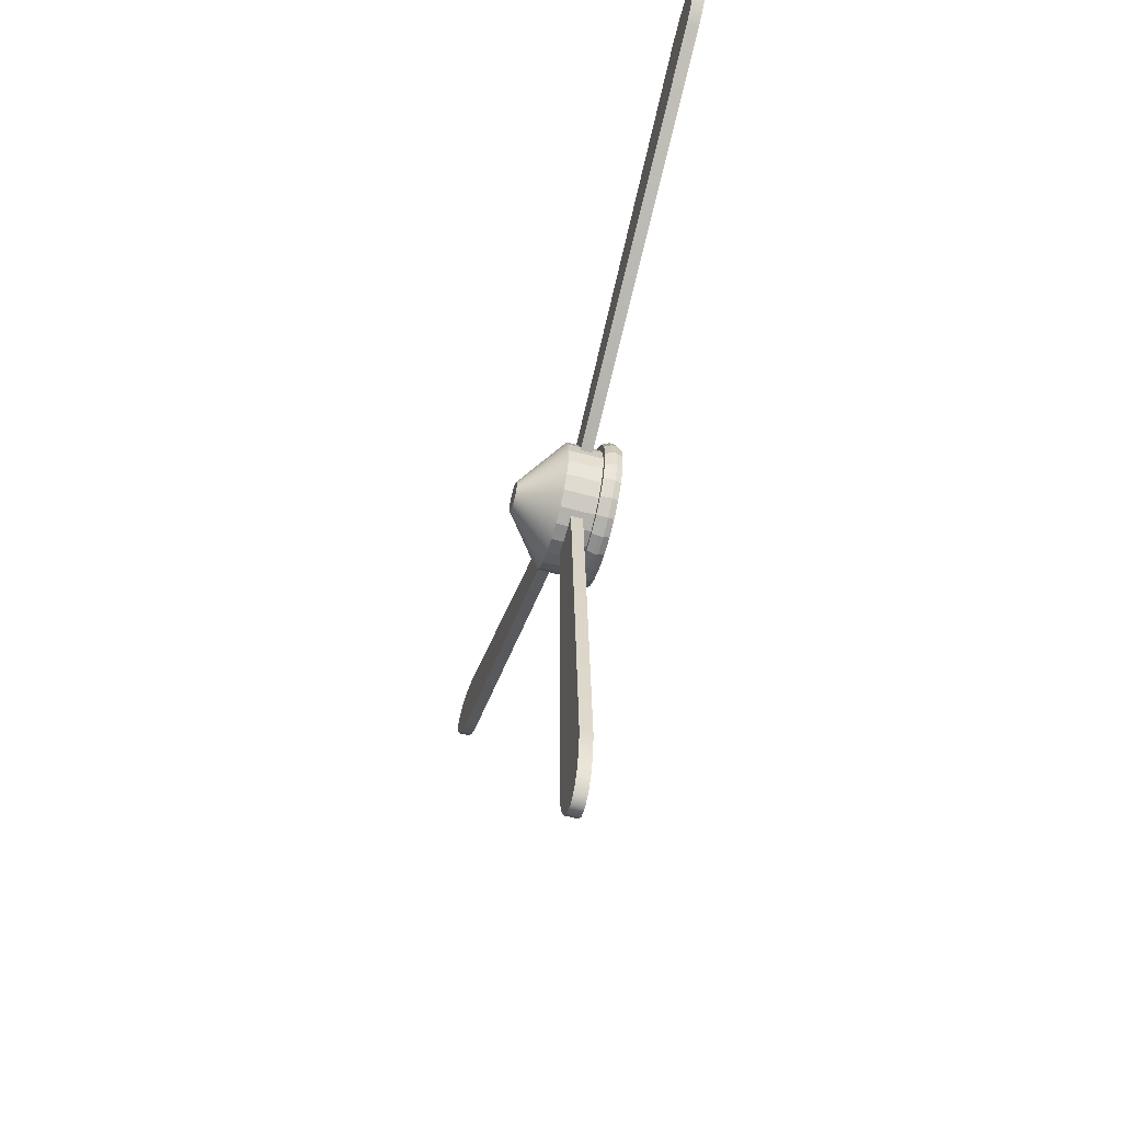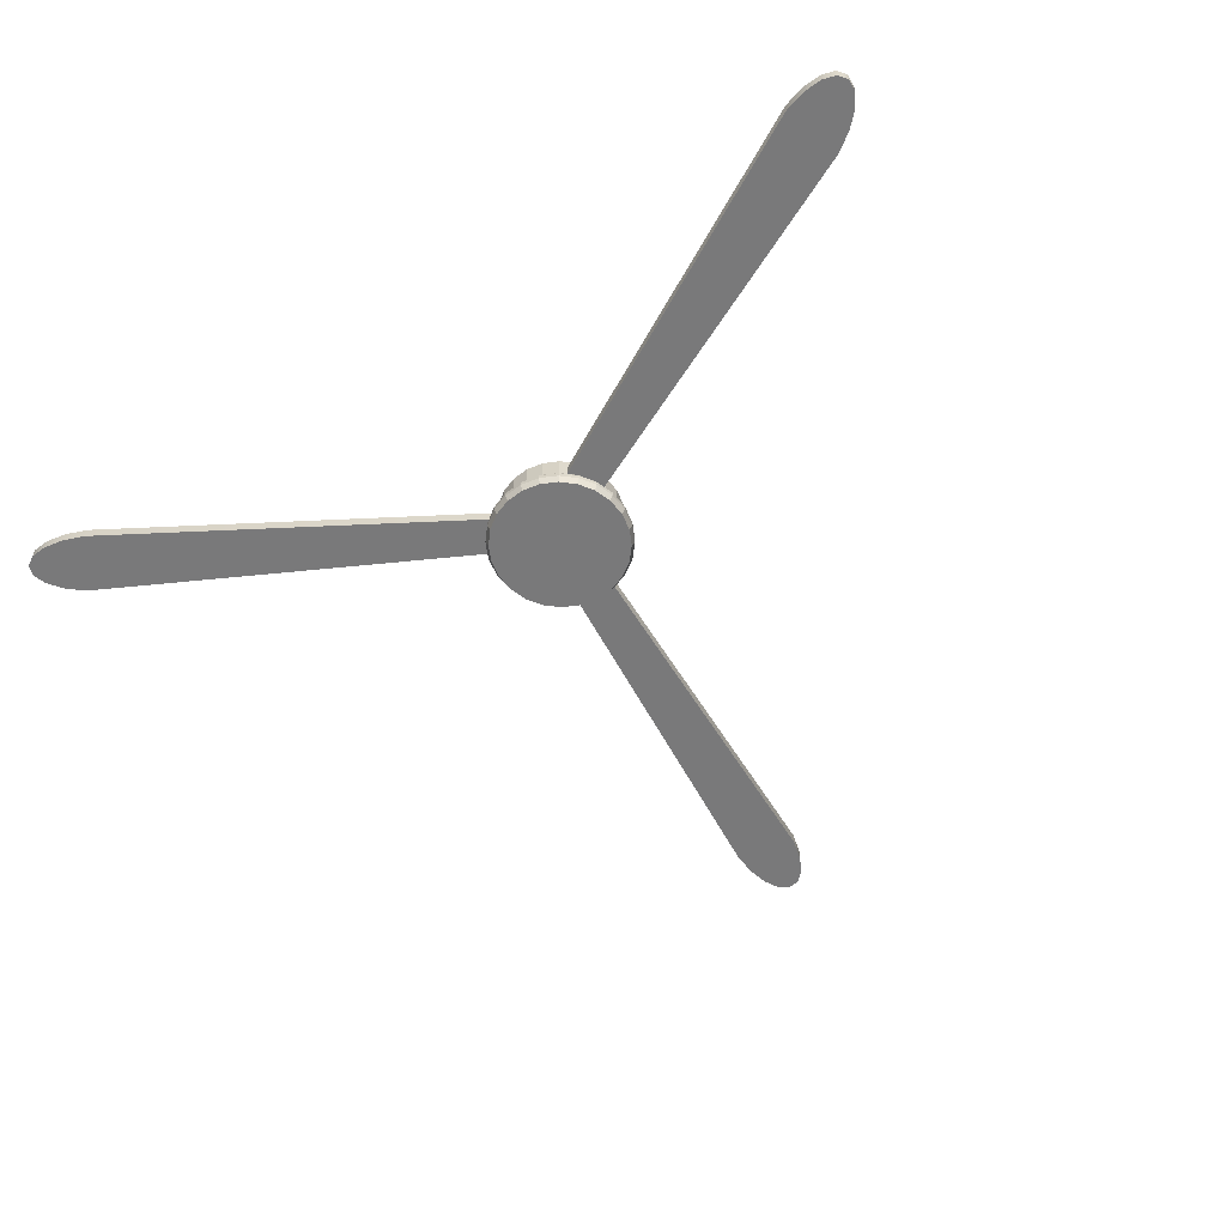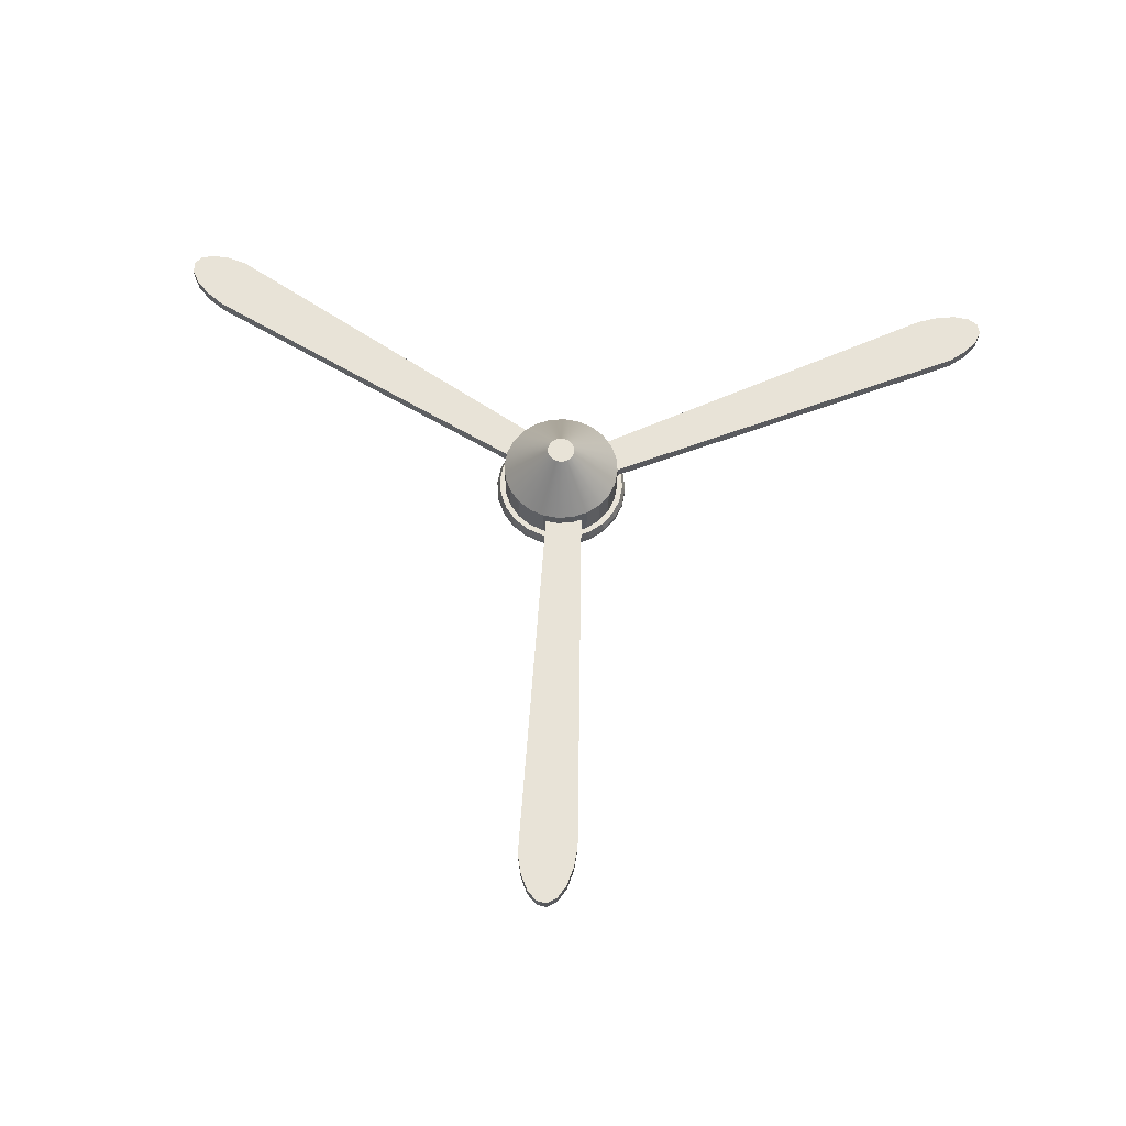
<metadata>
{"format":"obj","ext":"obj","renderer":"f3d","projection":"perspective","resolution":1024,"background":"white","views":[{"elev":-58.8,"azim":-105.4,"up":"+Z"},{"elev":-57.8,"azim":30.8,"up":"+Y"},{"elev":61.8,"azim":-176.1,"up":"+Y"}]}
</metadata>
<code>
v  -1.316 2.22 -2.857
v  -1.141 2.22 -2.25
v  -1.141 3.079 -2.25
v  -1.316 3.079 -2.857
v  -0.4619 2.22 -1.428
v  -0.4619 3.079 -1.428
v  0.6398 2.22 -0.4915
v  0.6398 3.079 -0.4915
v  2.031 2.22 0.4474
v  2.031 3.079 0.4474
v  29.68 2.22 16.95
v  29.68 3.079 16.95
v  31.2 2.22 17.44
v  31.2 3.079 17.44
v  32.53 2.22 17.57
v  32.53 3.079 17.57
v  33.51 2.22 17.32
v  33.51 3.079 17.32
v  34.02 2.22 16.71
v  34.02 3.079 16.71
v  34 2.22 15.83
v  34 3.079 15.83
v  33.45 2.22 14.77
v  33.45 3.079 14.77
v  32.44 2.22 13.67
v  32.44 3.079 13.67
v  31.09 2.22 12.66
v  31.09 3.079 12.66
v  2.538 2.22 -2.221
v  2.538 3.079 -2.221
v  1.086 2.22 -2.838
v  1.086 3.079 -2.838
v  -0.1309 2.22 -3.17
v  -0.1309 3.079 -3.17
v  -0.9649 2.22 -3.177
v  -0.9649 3.079 -3.177
v  5.939 3.937 -1.98
v  5.769 3.937 -3.175
v  5.093 4.492 -2.989
v  5.237 4.492 -1.978
v  5.3 3.937 -4.288
v  4.696 4.492 -3.931
v  4.563 3.937 -5.243
v  4.073 4.492 -4.739
v  3.61 3.937 -5.974
v  3.266 4.492 -5.357
v  2.503 3.937 -6.432
v  2.33 4.492 -5.745
v  1.32 3.937 -6.586
v  1.329 4.492 -5.875
v  0.1412 3.937 -6.425
v  0.3312 4.492 -5.739
v  -0.9539 3.937 -5.96
v  -0.5954 4.492 -5.345
v  -1.89 3.937 -5.222
v  -1.388 4.492 -4.721
v  -2.604 3.937 -4.263
v  -1.992 4.492 -3.909
v  -3.046 3.937 -3.147
v  -2.366 4.492 -2.965
v  -3.188 3.937 -1.951
v  -2.485 4.492 -1.953
v  -3.018 3.937 -0.7551
v  -2.342 4.492 -0.9413
v  -2.548 3.937 0.3578
v  -1.944 4.492 0.0004
v  -1.812 3.937 1.312
v  -1.321 4.492 0.8082
v  -0.8577 3.937 2.044
v  -0.5141 4.492 1.427
v  0.2484 3.937 2.502
v  0.4219 4.492 1.815
v  1.431 3.937 2.655
v  1.423 4.492 1.945
v  2.611 3.937 2.494
v  2.421 4.492 1.808
v  3.706 3.937 2.029
v  3.347 4.492 1.415
v  4.642 3.937 1.292
v  4.139 4.492 0.7907
v  5.356 3.937 0.3325
v  4.743 4.492 -0.021
v  5.798 3.937 -0.7834
v  5.118 4.492 -0.9652
v  4.417 5.047 -2.803
v  4.535 5.047 -1.975
v  4.093 5.047 -3.573
v  3.583 5.047 -4.234
v  2.922 5.047 -4.74
v  2.156 5.047 -5.058
v  1.337 5.047 -5.164
v  0.5211 5.047 -5.052
v  -0.2369 5.047 -4.73
v  -0.8851 5.047 -4.22
v  -1.379 5.047 -3.556
v  -1.685 5.047 -2.783
v  -1.783 5.047 -1.955
v  -1.666 5.047 -1.127
v  -1.341 5.047 -0.357
v  -0.8307 5.047 0.3038
v  -0.1704 5.047 0.8101
v  0.5954 5.047 1.127
v  1.414 5.047 1.234
v  2.231 5.047 1.122
v  2.989 5.047 0.8
v  3.637 5.047 0.2895
v  4.131 5.047 -0.3746
v  4.437 5.047 -1.147
v  3.741 5.601 -2.617
v  3.833 5.601 -1.973
v  3.489 5.601 -3.216
v  3.092 5.601 -3.73
v  2.578 5.601 -4.124
v  1.983 5.601 -4.37
v  1.346 5.601 -4.453
v  0.7111 5.601 -4.366
v  0.1216 5.601 -4.116
v  -0.3825 5.601 -3.719
v  -0.7668 5.601 -3.202
v  -1.005 5.601 -2.602
v  -1.081 5.601 -1.957
v  -0.9896 5.601 -1.314
v  -0.7369 5.601 -0.7145
v  -0.3403 5.601 -0.2005
v  0.1733 5.601 0.1932
v  0.7688 5.601 0.4399
v  1.406 5.601 0.5226
v  2.041 5.601 0.4358
v  2.63 5.601 0.1854
v  3.134 5.601 -0.2116
v  3.518 5.601 -0.7281
v  3.757 5.601 -1.329
v  3.065 6.156 -2.43
v  3.131 6.156 -1.971
v  2.885 6.156 -2.858
v  2.602 6.156 -3.226
v  2.235 6.156 -3.507
v  1.809 6.156 -3.683
v  1.355 6.156 -3.742
v  0.9011 6.156 -3.68
v  0.48 6.156 -3.501
v  0.12 6.156 -3.218
v  -0.1544 6.156 -2.849
v  -0.3246 6.156 -2.42
v  -0.3789 6.156 -1.96
v  -0.3135 6.156 -1.5
v  -0.1331 6.156 -1.072
v  0.1502 6.156 -0.7048
v  0.517 6.156 -0.4236
v  0.9423 6.156 -0.2475
v  1.397 6.156 -0.1884
v  1.851 6.156 -0.2504
v  2.272 6.156 -0.4292
v  2.632 6.156 -0.7128
v  2.906 6.156 -1.082
v  3.076 6.156 -1.511
v  2.389 6.711 -2.244
v  2.428 6.711 -1.969
v  2.281 6.711 -2.501
v  2.111 6.711 -2.721
v  1.891 6.711 -2.89
v  1.636 6.711 -2.996
v  1.363 6.711 -3.031
v  1.091 6.711 -2.994
v  0.8385 6.711 -2.886
v  0.6225 6.711 -2.716
v  0.4579 6.711 -2.495
v  0.3558 6.711 -2.238
v  0.3233 6.711 -1.962
v  0.3625 6.711 -1.686
v  0.4707 6.711 -1.429
v  0.6406 6.711 -1.209
v  0.8607 6.711 -1.04
v  1.116 6.711 -0.9348
v  1.389 6.711 -0.8994
v  1.661 6.711 -0.9366
v  1.913 6.711 -1.044
v  2.129 6.711 -1.214
v  2.294 6.711 -1.435
v  2.396 6.711 -1.693
v  5.356 0.1893 0.3325
v  4.642 0.1893 1.292
v  3.706 0.1893 2.029
v  5.939 0.1893 -1.98
v  -0.8577 0.1893 2.044
v  1.431 0.1893 2.655
v  2.611 0.1893 2.494
v  0.2484 0.1893 2.502
v  -0.9539 0.1893 -5.96
v  -3.188 0.1893 -1.951
v  -2.548 0.1893 0.3578
v  -1.812 0.1893 1.312
v  -3.018 0.1893 -0.7551
v  -2.604 0.1893 -4.263
v  -3.046 0.1893 -3.147
v  -1.89 0.1893 -5.222
v  3.61 0.1893 -5.974
v  1.32 0.1893 -6.586
v  0.1412 0.1893 -6.425
v  2.503 0.1893 -6.432
v  5.3 0.1893 -4.288
v  4.563 0.1893 -5.243
v  5.769 0.1893 -3.175
v  5.798 0.1893 -0.7834
v  5.939 1.464 -1.98
v  5.769 1.464 -3.175
v  5.798 1.464 -0.7834
v  5.356 1.464 0.3325
v  4.642 1.464 1.292
v  3.706 1.464 2.029
v  2.611 1.464 2.494
v  1.431 1.464 2.655
v  0.2484 1.464 2.502
v  -0.8577 1.464 2.044
v  -1.812 1.464 1.312
v  -2.548 1.464 0.3578
v  -3.018 1.464 -0.7551
v  -3.188 1.464 -1.951
v  -3.046 1.464 -3.147
v  -2.604 1.464 -4.263
v  -1.89 1.464 -5.222
v  -0.9539 1.464 -5.96
v  0.1412 1.464 -6.425
v  1.32 1.464 -6.586
v  2.503 1.464 -6.432
v  3.61 1.464 -5.974
v  4.563 1.464 -5.243
v  5.3 1.464 -4.288
v  6.593 0.6483 -1.982
v  6.398 0.6483 -3.349
v  6.398 1.004 -3.349
v  6.593 1.004 -1.982
v  6.431 0.6483 -0.6142
v  6.431 1.004 -0.6142
v  5.925 0.6483 0.6615
v  5.925 1.004 0.6615
v  5.109 0.6483 1.758
v  5.109 1.004 1.758
v  4.039 0.6483 2.601
v  4.039 1.004 2.601
v  2.787 0.6483 3.133
v  2.787 1.004 3.133
v  1.439 0.6483 3.317
v  1.439 1.004 3.317
v  0.087 0.6483 3.141
v  0.087 1.004 3.141
v  -1.177 0.6483 2.618
v  -1.177 1.004 2.618
v  -2.268 0.6483 1.782
v  -2.268 1.004 1.782
v  -3.11 0.6483 0.6904
v  -3.11 1.004 0.6904
v  -3.647 0.6483 -0.5819
v  -3.647 1.004 -0.5819
v  -3.841 0.6483 -1.948
v  -3.841 1.004 -1.948
v  -3.679 0.6483 -3.316
v  -3.679 1.004 -3.316
v  -3.174 0.6483 -4.592
v  -3.174 1.004 -4.592
v  -2.358 0.6483 -5.689
v  -2.358 1.004 -5.689
v  -1.287 0.6483 -6.531
v  -1.287 1.004 -6.531
v  -0.0356 0.6483 -7.063
v  -0.0356 1.004 -7.063
v  1.312 0.6483 -7.247
v  1.312 1.004 -7.247
v  2.665 0.6483 -7.072
v  2.665 1.004 -7.072
v  3.929 0.6483 -6.548
v  3.929 1.004 -6.548
v  5.02 0.6483 -5.712
v  5.02 1.004 -5.712
v  5.862 0.6483 -4.621
v  5.862 1.004 -4.621
v  6.178 0.1893 -3.288
v  6.363 0.1893 -1.981
v  5.665 0.1893 -4.504
v  4.86 0.1893 -5.548
v  3.817 0.1893 -6.347
v  2.608 0.1893 -6.848
v  1.315 0.1893 -7.015
v  0.0264 0.1893 -6.839
v  -1.17 0.1893 -6.331
v  -2.194 0.1893 -5.525
v  -2.974 0.1893 -4.476
v  -3.457 0.1893 -3.257
v  -3.612 0.1893 -1.949
v  -3.426 0.1893 -0.6426
v  -2.913 0.1893 0.5738
v  -2.108 0.1893 1.617
v  -1.065 0.1893 2.416
v  0.1436 0.1893 2.917
v  1.437 0.1893 3.085
v  2.725 0.1893 2.909
v  3.922 0.1893 2.401
v  4.946 0.1893 1.595
v  5.726 0.1893 0.5461
v  6.209 0.1893 -0.6735
v  6.363 1.464 -1.981
v  6.178 1.464 -3.288
v  6.209 1.464 -0.6735
v  5.726 1.464 0.5461
v  4.946 1.464 1.595
v  3.922 1.464 2.401
v  2.725 1.464 2.909
v  1.437 1.464 3.085
v  0.1436 1.464 2.917
v  -1.065 1.464 2.416
v  -2.108 1.464 1.617
v  -2.913 1.464 0.5738
v  -3.426 1.464 -0.6426
v  -3.612 1.464 -1.949
v  -3.457 1.464 -3.257
v  -2.974 1.464 -4.476
v  -2.194 1.464 -5.525
v  -1.17 1.464 -6.331
v  0.0264 1.464 -6.839
v  1.315 1.464 -7.015
v  2.608 1.464 -6.848
v  3.817 1.464 -6.347
v  4.86 1.464 -5.548
v  5.665 1.464 -4.504
v  3.478 2.22 -3.136
v  2.886 2.22 -3.343
v  2.886 3.079 -3.343
v  3.478 3.079 -3.136
v  1.833 2.22 -3.255
v  1.833 3.079 -3.255
v  0.4457 2.22 -2.883
v  0.4457 3.079 -2.883
v  -1.109 2.22 -2.271
v  -1.109 3.079 -2.271
v  -30.24 2.22 11.14
v  -30.24 3.079 11.14
v  -31.51 2.22 12.11
v  -31.51 3.079 12.11
v  -32.37 2.22 13.14
v  -32.37 3.079 13.14
v  -32.72 2.22 14.1
v  -32.72 3.079 14.1
v  -32.52 2.22 14.88
v  -32.52 3.079 14.88
v  -31.79 2.22 15.37
v  -31.79 3.079 15.37
v  -30.63 2.22 15.53
v  -30.63 3.079 15.53
v  -29.16 2.22 15.33
v  -29.16 3.079 15.33
v  -27.57 2.22 14.79
v  -27.57 3.079 14.79
v  0.7669 2.22 -0.3018
v  0.7669 3.079 -0.3018
v  2.095 2.22 -1.151
v  2.095 3.079 -1.151
v  3.057 2.22 -1.97
v  3.057 3.079 -1.97
v  3.538 2.22 -2.659
v  3.538 3.079 -2.659
v  1.139 2.22 2.322
v  1.57 2.22 1.87
v  1.57 3.079 1.87
v  1.139 3.079 2.322
v  1.928 2.22 0.87
v  1.928 3.079 0.87
v  2.17 2.22 -0.5572
v  2.17 3.079 -0.5572
v  2.266 2.22 -2.239
v  2.266 3.079 -2.239
v  2.339 2.22 -34.6
v  2.339 3.079 -34.6
v  1.991 2.22 -36.18
v  1.991 3.079 -36.18
v  1.427 2.22 -37.41
v  1.427 3.079 -37.41
v  0.7136 2.22 -38.14
v  0.7136 3.079 -38.14
v  -0.0625 2.22 -38.29
v  -0.0625 3.079 -38.29
v  -0.8078 2.22 -37.84
v  -0.8078 3.079 -37.84
v  -1.432 2.22 -36.84
v  -1.432 3.079 -36.84
v  -1.861 2.22 -35.41
v  -1.861 3.079 -35.41
v  -2.042 2.22 -33.73
v  -2.042 3.079 -33.73
v  -0.2739 2.22 -1.371
v  -0.2739 3.079 -1.371
v  -0.0642 2.22 0.2069
v  -0.0642 3.079 0.2069
v  0.2699 2.22 1.437
v  0.2699 3.079 1.437
v  0.6879 2.22 2.172
v  0.6879 3.079 2.172
g Cylinder002
f 1 2 3 4
f 2 5 6 3
f 5 7 8 6
f 7 9 10 8
f 9 11 12 10
f 11 13 14 12
f 13 15 16 14
f 15 17 18 16
f 17 19 20 18
f 19 21 22 20
f 21 23 24 22
f 23 25 26 24
f 25 27 28 26
f 27 29 30 28
f 29 31 32 30
f 31 33 34 32
f 33 35 36 34
f 35 1 4 36
f 33 31 29 1
f 5 1 29 21
f 25 21 29 27
f 25 23 21
f 13 5 21 17
f 21 19 17
f 17 15 13
f 9 5 13 11
f 9 7 5
f 5 2 1
f 35 33 1
f 3 6 8 36
f 32 36 8 16
f 12 16 8 10
f 12 14 16
f 24 32 16 20
f 16 18 20
f 20 22 24
f 28 32 24 26
f 28 30 32
f 32 34 36
f 4 3 36
f 37 38 39 40
f 38 41 42 39
f 41 43 44 42
f 43 45 46 44
f 45 47 48 46
f 47 49 50 48
f 49 51 52 50
f 51 53 54 52
f 53 55 56 54
f 55 57 58 56
f 57 59 60 58
f 59 61 62 60
f 61 63 64 62
f 63 65 66 64
f 65 67 68 66
f 67 69 70 68
f 69 71 72 70
f 71 73 74 72
f 73 75 76 74
f 75 77 78 76
f 77 79 80 78
f 79 81 82 80
f 81 83 84 82
f 83 37 40 84
f 40 39 85 86
f 39 42 87 85
f 42 44 88 87
f 44 46 89 88
f 46 48 90 89
f 48 50 91 90
f 50 52 92 91
f 52 54 93 92
f 54 56 94 93
f 56 58 95 94
f 58 60 96 95
f 60 62 97 96
f 62 64 98 97
f 64 66 99 98
f 66 68 100 99
f 68 70 101 100
f 70 72 102 101
f 72 74 103 102
f 74 76 104 103
f 76 78 105 104
f 78 80 106 105
f 80 82 107 106
f 82 84 108 107
f 84 40 86 108
f 86 85 109 110
f 85 87 111 109
f 87 88 112 111
f 88 89 113 112
f 89 90 114 113
f 90 91 115 114
f 91 92 116 115
f 92 93 117 116
f 93 94 118 117
f 94 95 119 118
f 95 96 120 119
f 96 97 121 120
f 97 98 122 121
f 98 99 123 122
f 99 100 124 123
f 100 101 125 124
f 101 102 126 125
f 102 103 127 126
f 103 104 128 127
f 104 105 129 128
f 105 106 130 129
f 106 107 131 130
f 107 108 132 131
f 108 86 110 132
f 110 109 133 134
f 109 111 135 133
f 111 112 136 135
f 112 113 137 136
f 113 114 138 137
f 114 115 139 138
f 115 116 140 139
f 116 117 141 140
f 117 118 142 141
f 118 119 143 142
f 119 120 144 143
f 120 121 145 144
f 121 122 146 145
f 122 123 147 146
f 123 124 148 147
f 124 125 149 148
f 125 126 150 149
f 126 127 151 150
f 127 128 152 151
f 128 129 153 152
f 129 130 154 153
f 130 131 155 154
f 131 132 156 155
f 132 110 134 156
f 134 133 157 158
f 133 135 159 157
f 135 136 160 159
f 136 137 161 160
f 137 138 162 161
f 138 139 163 162
f 139 140 164 163
f 140 141 165 164
f 141 142 166 165
f 142 143 167 166
f 143 144 168 167
f 144 145 169 168
f 145 146 170 169
f 146 147 171 170
f 147 148 172 171
f 148 149 173 172
f 149 150 174 173
f 150 151 175 174
f 151 152 176 175
f 152 153 177 176
f 153 154 178 177
f 154 155 179 178
f 155 156 180 179
f 156 134 158 180
f 181 182 183 184
f 185 184 183 186
f 183 187 186
f 186 188 185
f 189 184 185 190
f 191 190 185 192
f 191 193 190
f 194 189 190 195
f 194 196 189
f 197 184 189 198
f 189 199 198
f 198 200 197
f 201 184 197 202
f 201 203 184
f 204 181 184
f 157 159 160 180
f 164 180 160 162
f 160 161 162
f 162 163 164
f 172 180 164 168
f 166 168 164 165
f 166 167 168
f 170 172 168 169
f 170 171 172
f 176 180 172 174
f 172 173 174
f 174 175 176
f 178 180 176 177
f 178 179 180
f 158 157 180
f 37 205 206 38
f 83 207 205 37
f 81 208 207 83
f 79 209 208 81
f 77 210 209 79
f 75 211 210 77
f 73 212 211 75
f 71 213 212 73
f 69 214 213 71
f 67 215 214 69
f 65 216 215 67
f 63 217 216 65
f 61 218 217 63
f 59 219 218 61
f 57 220 219 59
f 55 221 220 57
f 53 222 221 55
f 51 223 222 53
f 49 224 223 51
f 47 225 224 49
f 45 226 225 47
f 43 227 226 45
f 41 228 227 43
f 38 206 228 41
f 229 230 231 232
f 233 229 232 234
f 235 233 234 236
f 237 235 236 238
f 239 237 238 240
f 241 239 240 242
f 243 241 242 244
f 245 243 244 246
f 247 245 246 248
f 249 247 248 250
f 251 249 250 252
f 253 251 252 254
f 255 253 254 256
f 257 255 256 258
f 259 257 258 260
f 261 259 260 262
f 263 261 262 264
f 265 263 264 266
f 267 265 266 268
f 269 267 268 270
f 271 269 270 272
f 273 271 272 274
f 275 273 274 276
f 230 275 276 231
f 184 203 277 278
f 203 201 279 277
f 201 202 280 279
f 202 197 281 280
f 197 200 282 281
f 200 198 283 282
f 198 199 284 283
f 199 189 285 284
f 189 196 286 285
f 196 194 287 286
f 194 195 288 287
f 195 190 289 288
f 190 193 290 289
f 193 191 291 290
f 191 192 292 291
f 192 185 293 292
f 185 188 294 293
f 188 186 295 294
f 186 187 296 295
f 187 183 297 296
f 183 182 298 297
f 182 181 299 298
f 181 204 300 299
f 204 184 278 300
f 206 205 301 302
f 205 207 303 301
f 207 208 304 303
f 208 209 305 304
f 209 210 306 305
f 210 211 307 306
f 211 212 308 307
f 212 213 309 308
f 213 214 310 309
f 214 215 311 310
f 215 216 312 311
f 216 217 313 312
f 217 218 314 313
f 218 219 315 314
f 219 220 316 315
f 220 221 317 316
f 221 222 318 317
f 222 223 319 318
f 223 224 320 319
f 224 225 321 320
f 225 226 322 321
f 226 227 323 322
f 227 228 324 323
f 228 206 302 324
f 278 277 230 229
f 277 279 275 230
f 279 280 273 275
f 280 281 271 273
f 281 282 269 271
f 282 283 267 269
f 283 284 265 267
f 284 285 263 265
f 285 286 261 263
f 286 287 259 261
f 287 288 257 259
f 288 289 255 257
f 289 290 253 255
f 290 291 251 253
f 291 292 249 251
f 292 293 247 249
f 293 294 245 247
f 294 295 243 245
f 295 296 241 243
f 296 297 239 241
f 297 298 237 239
f 298 299 235 237
f 299 300 233 235
f 300 278 229 233
f 302 301 232 231
f 301 303 234 232
f 303 304 236 234
f 304 305 238 236
f 305 306 240 238
f 306 307 242 240
f 307 308 244 242
f 308 309 246 244
f 309 310 248 246
f 310 311 250 248
f 311 312 252 250
f 312 313 254 252
f 313 314 256 254
f 314 315 258 256
f 315 316 260 258
f 316 317 262 260
f 317 318 264 262
f 318 319 266 264
f 319 320 268 266
f 320 321 270 268
f 321 322 272 270
f 322 323 274 272
f 323 324 276 274
f 324 302 231 276
f 325 326 327 328
f 326 329 330 327
f 329 331 332 330
f 331 333 334 332
f 333 335 336 334
f 335 337 338 336
f 337 339 340 338
f 339 341 342 340
f 341 343 344 342
f 343 345 346 344
f 345 347 348 346
f 347 349 350 348
f 349 351 352 350
f 351 353 354 352
f 353 355 356 354
f 355 357 358 356
f 357 359 360 358
f 359 325 328 360
f 357 355 353 325
f 329 325 353 345
f 349 345 353 351
f 349 347 345
f 337 329 345 341
f 345 343 341
f 341 339 337
f 333 329 337 335
f 333 331 329
f 329 326 325
f 359 357 325
f 327 330 332 360
f 356 360 332 340
f 336 340 332 334
f 336 338 340
f 348 356 340 344
f 340 342 344
f 344 346 348
f 352 356 348 350
f 352 354 356
f 356 358 360
f 328 327 360
f 361 362 363 364
f 362 365 366 363
f 365 367 368 366
f 367 369 370 368
f 369 371 372 370
f 371 373 374 372
f 373 375 376 374
f 375 377 378 376
f 377 379 380 378
f 379 381 382 380
f 381 383 384 382
f 383 385 386 384
f 385 387 388 386
f 387 389 390 388
f 389 391 392 390
f 391 393 394 392
f 393 395 396 394
f 395 361 364 396
f 393 391 389 361
f 365 361 389 381
f 385 381 389 387
f 385 383 381
f 373 365 381 377
f 381 379 377
f 377 375 373
f 369 365 373 371
f 369 367 365
f 365 362 361
f 395 393 361
f 363 366 368 396
f 392 396 368 376
f 372 376 368 370
f 372 374 376
f 384 392 376 380
f 376 378 380
f 380 382 384
f 388 392 384 386
f 388 390 392
f 392 394 396
f 364 363 396

</code>
